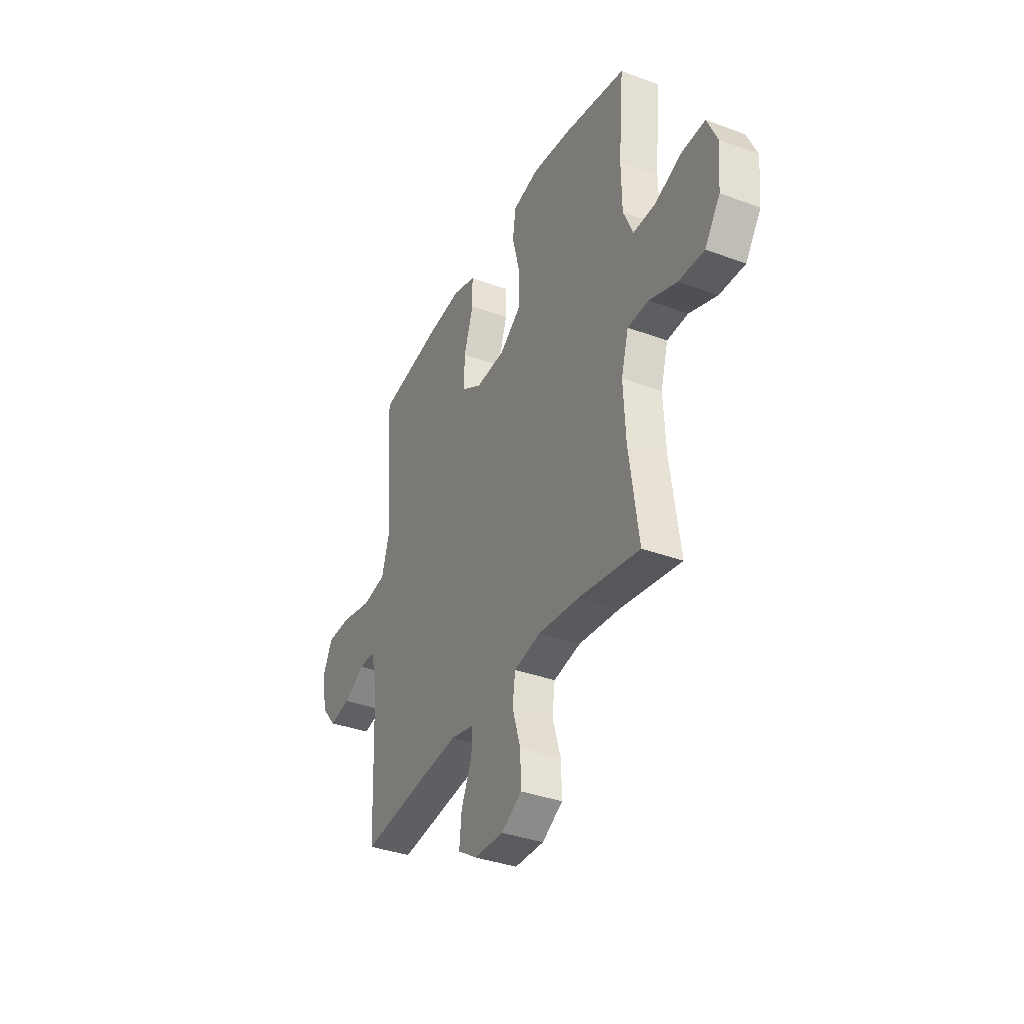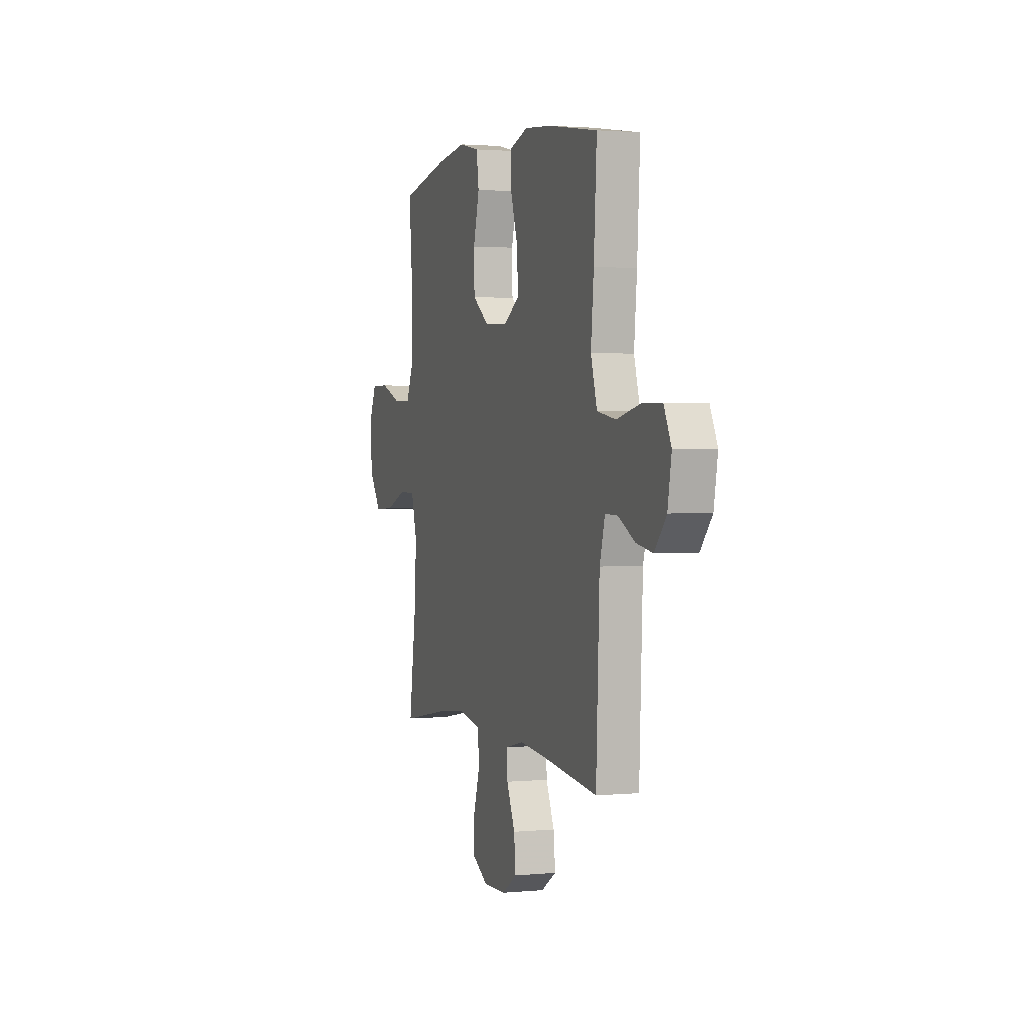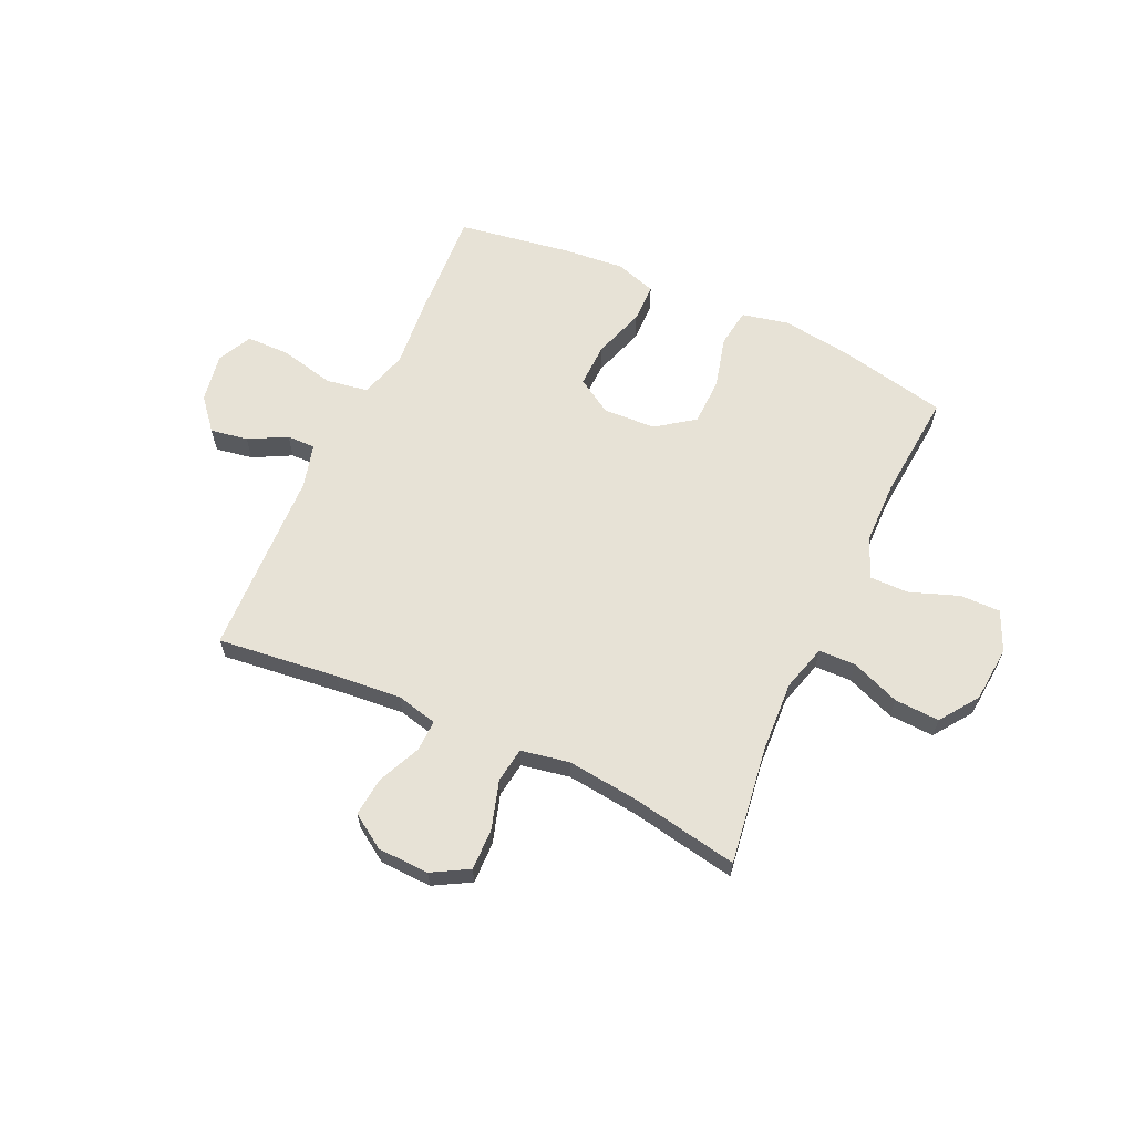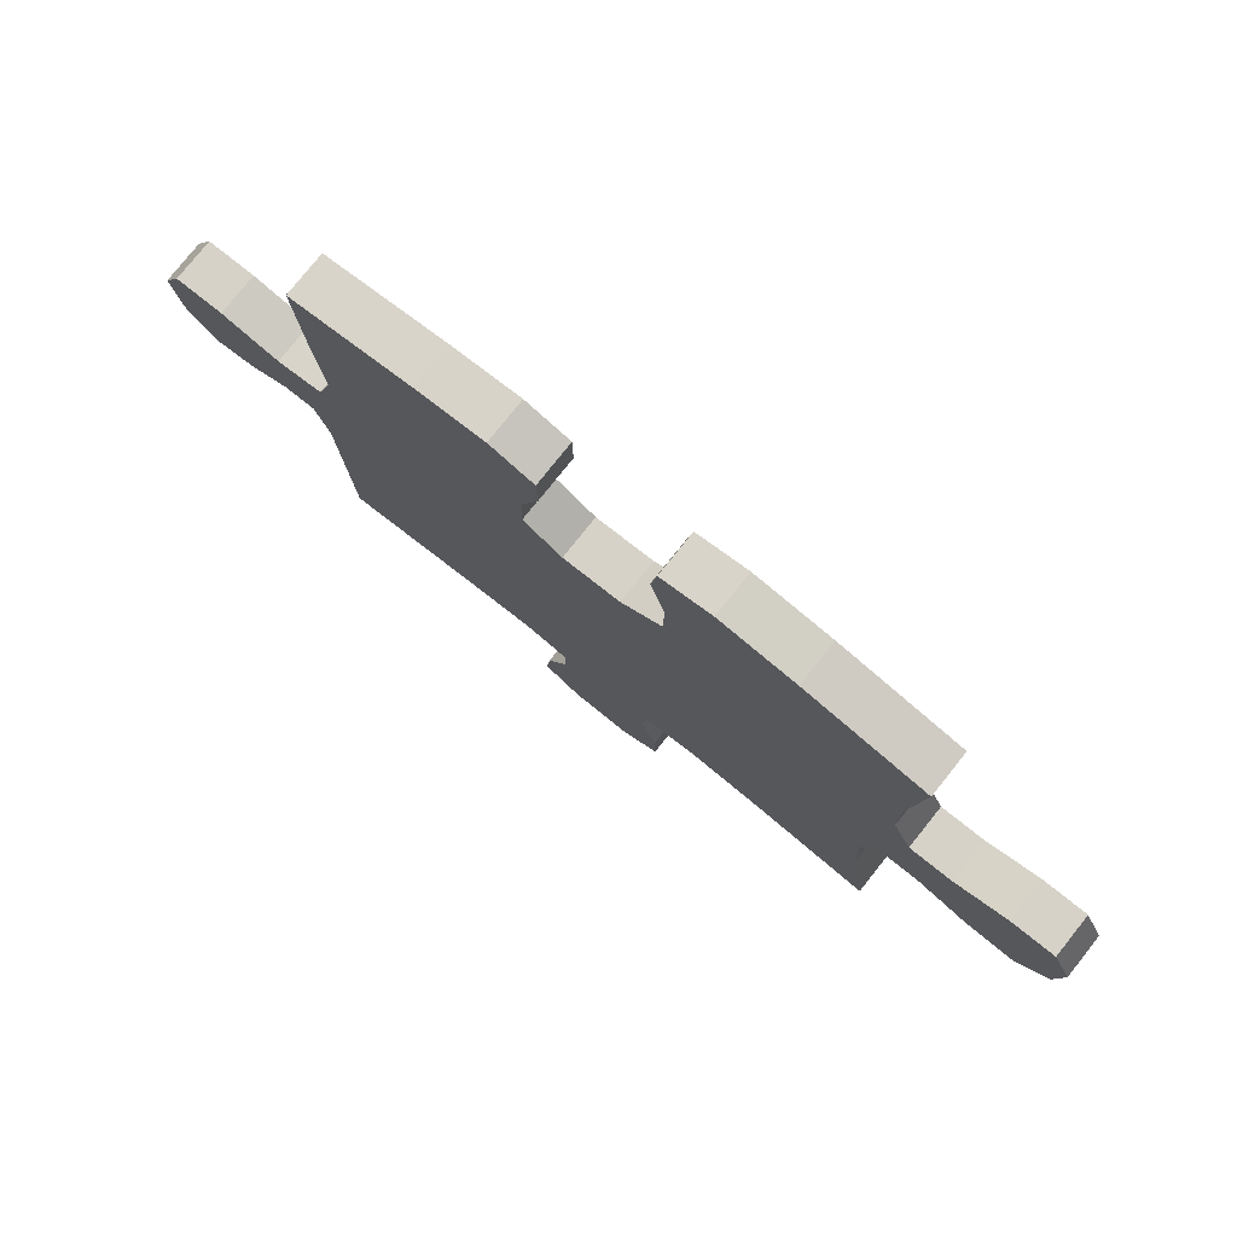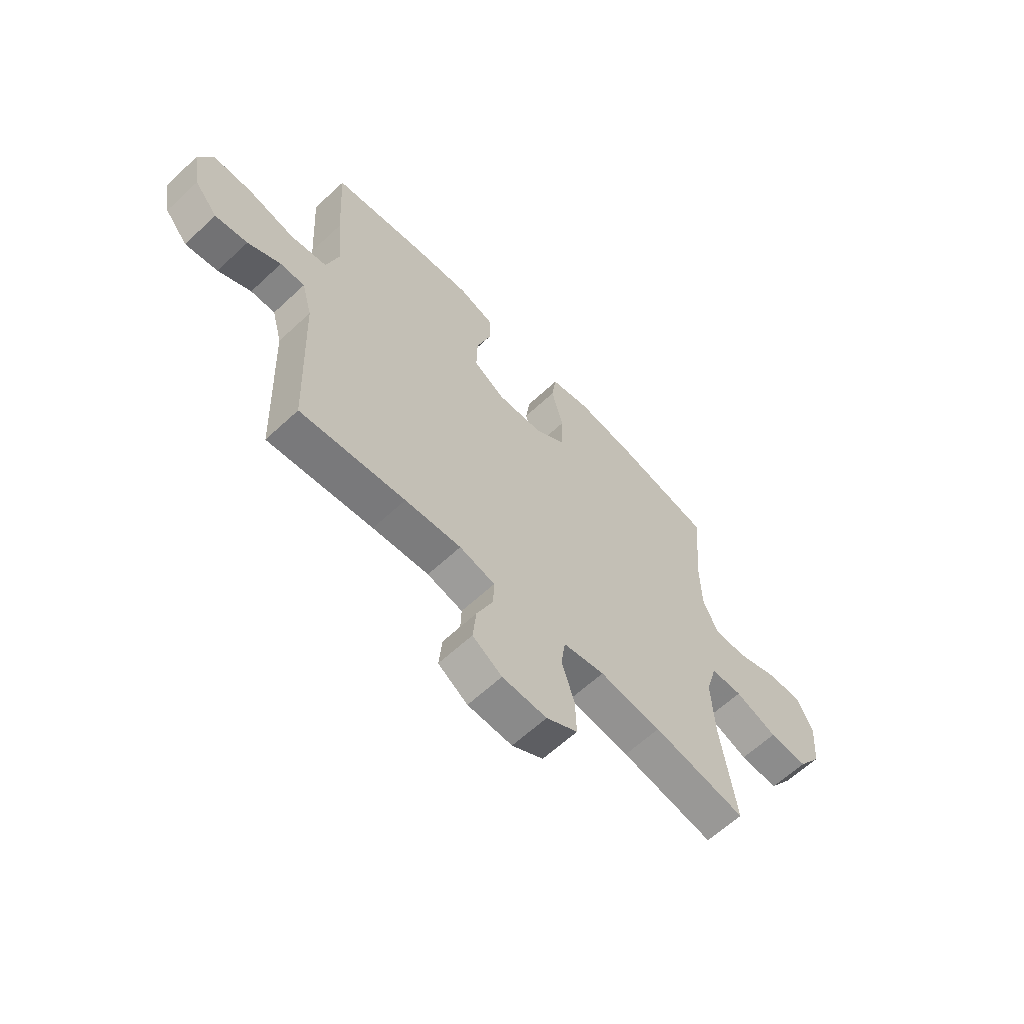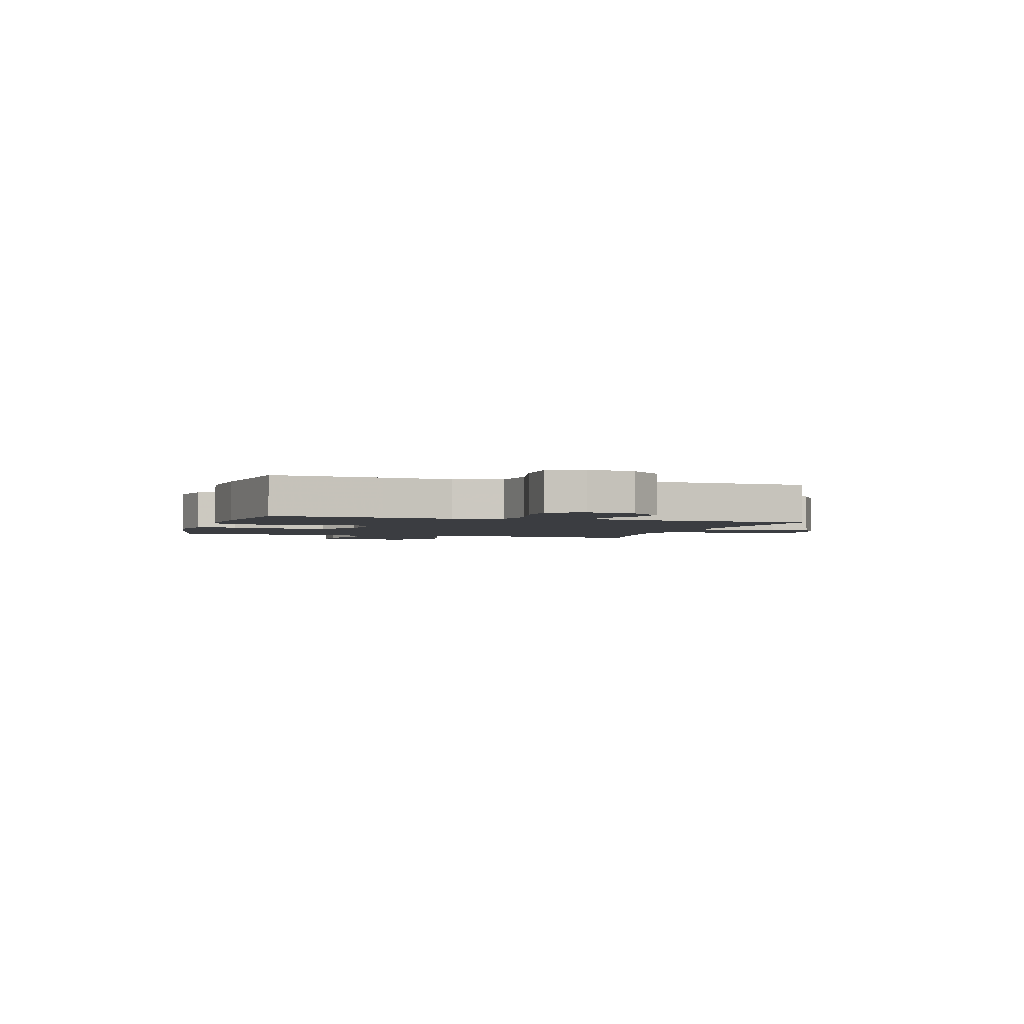
<metadata>
{"format":"obj","ext":"obj","renderer":"f3d","projection":"perspective","resolution":1024,"background":"white","views":[{"elev":-36.5,"azim":-115.7,"up":"+Z"},{"elev":1.9,"azim":71.2,"up":"+Z"},{"elev":63.0,"azim":-155.2,"up":"+Y"},{"elev":78.0,"azim":-141.4,"up":"+Z"},{"elev":-62.4,"azim":133.4,"up":"+Z"},{"elev":-2.5,"azim":73.0,"up":"+Y"}]}
</metadata>
<code>
v -0.5 0.07 0.5
v -0.298 0.07 0.542
v -0.17 0.07 0.559
v -0.084 0.07 0.54
v -0.074 0.07 0.469
v -0.099 0.07 0.373
v -0.097 0.07 0.285
v -0.028 0.07 0.235
v 0.069 0.07 0.23
v 0.135 0.07 0.271
v 0.133 0.07 0.353
v 0.102 0.07 0.448
v 0.103 0.07 0.52
v 0.178 0.07 0.544
v 0.294 0.07 0.533
v 0.5 0.07 0.5
v 0.488 0.07 0.297
v 0.476 0.07 0.168
v 0.502 0.07 0.08
v 0.58 0.07 0.067
v 0.68 0.07 0.09
v 0.761 0.07 0.089
v 0.792 0.07 0.025
v 0.776 0.07 -0.065
v 0.727 0.07 -0.123
v 0.658 0.07 -0.111
v 0.588 0.07 -0.074
v 0.536 0.07 -0.073
v 0.514 0.07 -0.153
v 0.5 0.07 -0.5
v 0.276 0.07 -0.474
v 0.156 0.07 -0.463
v 0.08 0.07 -0.481
v 0.082 0.07 -0.539
v 0.117 0.07 -0.618
v 0.124 0.07 -0.69
v 0.061 0.07 -0.731
v -0.034 0.07 -0.734
v -0.101 0.07 -0.696
v -0.099 0.07 -0.619
v -0.072 0.07 -0.531
v -0.081 0.07 -0.466
v -0.17 0.07 -0.449
v -0.302 0.07 -0.464
v -0.5 0.07 -0.5
v -0.469 0.07 -0.283
v -0.462 0.07 -0.152
v -0.486 0.07 -0.067
v -0.554 0.07 -0.065
v -0.644 0.07 -0.1
v -0.727 0.07 -0.104
v -0.777 0.07 -0.033
v -0.786 0.07 0.071
v -0.753 0.07 0.144
v -0.678 0.07 0.143
v -0.589 0.07 0.11
v -0.517 0.07 0.109
v -0.485 0.07 0.182
v -0.483 0.07 0.299
v -0.5 0 0.5
v -0.298 0 0.542
v -0.17 0 0.559
v -0.084 0 0.54
v -0.074 0 0.469
v -0.099 0 0.373
v -0.097 0 0.285
v -0.028 0 0.235
v 0.069 0 0.23
v 0.135 0 0.271
v 0.133 0 0.353
v 0.102 0 0.448
v 0.103 0 0.52
v 0.178 0 0.544
v 0.294 0 0.533
v 0.5 0 0.5
v 0.488 0 0.297
v 0.476 0 0.168
v 0.502 0 0.08
v 0.58 0 0.067
v 0.68 0 0.09
v 0.761 0 0.089
v 0.792 0 0.025
v 0.776 0 -0.065
v 0.727 0 -0.123
v 0.658 0 -0.111
v 0.588 0 -0.074
v 0.536 0 -0.073
v 0.514 0 -0.153
v 0.5 0 -0.5
v 0.276 0 -0.474
v 0.156 0 -0.463
v 0.08 0 -0.481
v 0.082 0 -0.539
v 0.117 0 -0.618
v 0.124 0 -0.69
v 0.061 0 -0.731
v -0.034 0 -0.734
v -0.101 0 -0.696
v -0.099 0 -0.619
v -0.072 0 -0.531
v -0.081 0 -0.466
v -0.17 0 -0.449
v -0.302 0 -0.464
v -0.5 0 -0.5
v -0.469 0 -0.283
v -0.462 0 -0.152
v -0.486 0 -0.067
v -0.554 0 -0.065
v -0.644 0 -0.1
v -0.727 0 -0.104
v -0.777 0 -0.033
v -0.786 0 0.071
v -0.753 0 0.144
v -0.678 0 0.143
v -0.589 0 0.11
v -0.517 0 0.109
v -0.485 0 0.182
v -0.483 0 0.299
f 54 55 56
f 53 54 56
f 52 53 56
f 51 52 56
f 50 51 56
f 49 50 56
f 48 49 56 57
f 47 48 57 58
f 44 45 46
f 43 44 46 47
f 47 58 59
f 43 47 59
f 42 43 59
f 39 40 41
f 38 39 41
f 37 38 41
f 36 37 41
f 35 36 41
f 34 35 41
f 33 34 41 42
f 29 30 31
f 28 29 31 32
f 25 26 27
f 24 25 27
f 23 24 27
f 22 23 27
f 21 22 27
f 20 21 27
f 19 20 27 28
f 32 33 42
f 28 32 42
f 19 28 42
f 18 19 42
f 16 17 18
f 15 16 18
f 14 15 18
f 13 14 18
f 12 13 18
f 11 12 18
f 4 5 6
f 3 4 6
f 2 3 6
f 1 2 6
f 59 1 6
f 59 6 7
f 42 59 7 8
f 18 42 8 9
f 10 11 18
f 9 10 18
f 115 114 113
f 115 113 112
f 115 112 111
f 115 111 110
f 115 110 109
f 115 109 108
f 116 115 108 107
f 117 116 107 106
f 105 104 103
f 106 105 103 102
f 118 117 106
f 118 106 102
f 118 102 101
f 100 99 98
f 100 98 97
f 100 97 96
f 100 96 95
f 100 95 94
f 100 94 93
f 101 100 93 92
f 90 89 88
f 91 90 88 87
f 86 85 84
f 86 84 83
f 86 83 82
f 86 82 81
f 86 81 80
f 86 80 79
f 87 86 79 78
f 101 92 91
f 101 91 87
f 101 87 78
f 101 78 77
f 77 76 75
f 77 75 74
f 77 74 73
f 77 73 72
f 77 72 71
f 77 71 70
f 65 64 63
f 65 63 62
f 65 62 61
f 65 61 60
f 65 60 118
f 66 65 118
f 67 66 118 101
f 68 67 101 77
f 77 70 69
f 77 69 68
f 1 60 61 2
f 2 61 62 3
f 3 62 63 4
f 4 63 64 5
f 5 64 65 6
f 6 65 66 7
f 7 66 67 8
f 8 67 68 9
f 9 68 69 10
f 10 69 70 11
f 11 70 71 12
f 12 71 72 13
f 13 72 73 14
f 14 73 74 15
f 15 74 75 16
f 16 75 76 17
f 17 76 77 18
f 18 77 78 19
f 19 78 79 20
f 20 79 80 21
f 21 80 81 22
f 22 81 82 23
f 23 82 83 24
f 24 83 84 25
f 25 84 85 26
f 26 85 86 27
f 27 86 87 28
f 28 87 88 29
f 29 88 89 30
f 30 89 90 31
f 31 90 91 32
f 32 91 92 33
f 33 92 93 34
f 34 93 94 35
f 35 94 95 36
f 36 95 96 37
f 37 96 97 38
f 38 97 98 39
f 39 98 99 40
f 40 99 100 41
f 41 100 101 42
f 42 101 102 43
f 43 102 103 44
f 44 103 104 45
f 45 104 105 46
f 46 105 106 47
f 47 106 107 48
f 48 107 108 49
f 49 108 109 50
f 50 109 110 51
f 51 110 111 52
f 52 111 112 53
f 53 112 113 54
f 54 113 114 55
f 55 114 115 56
f 56 115 116 57
f 57 116 117 58
f 58 117 118 59
f 59 118 60 1

</code>
